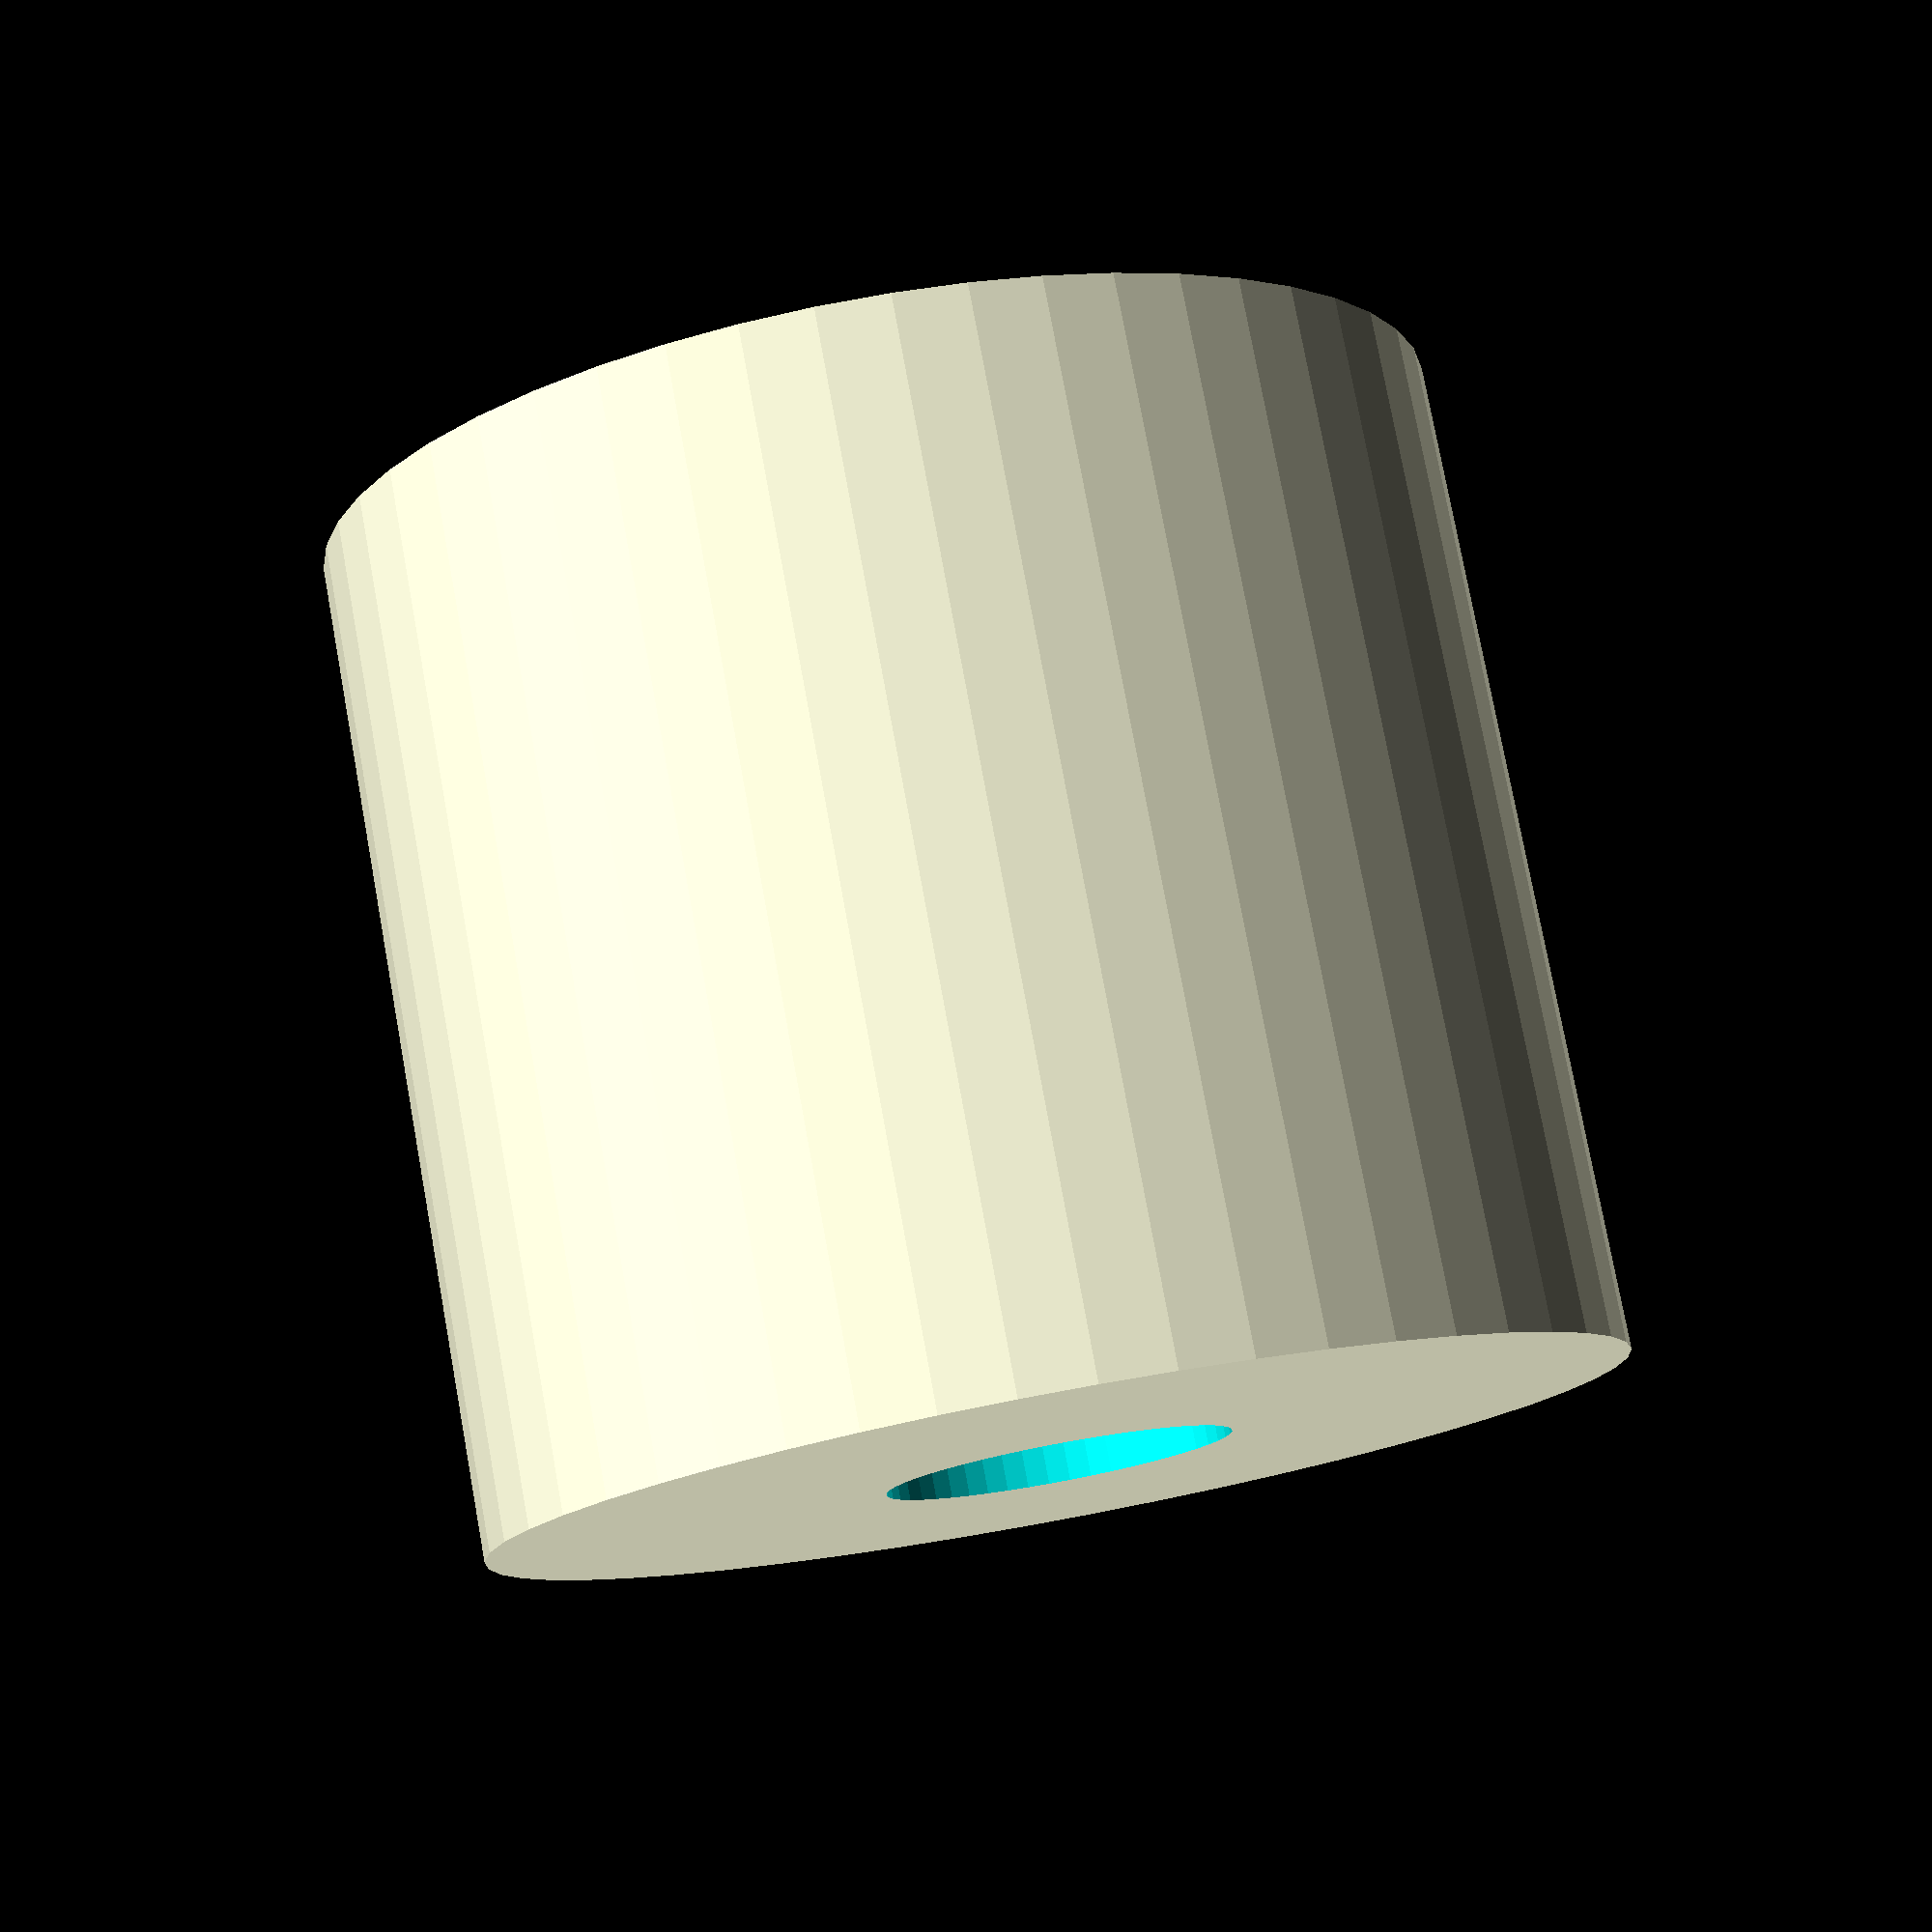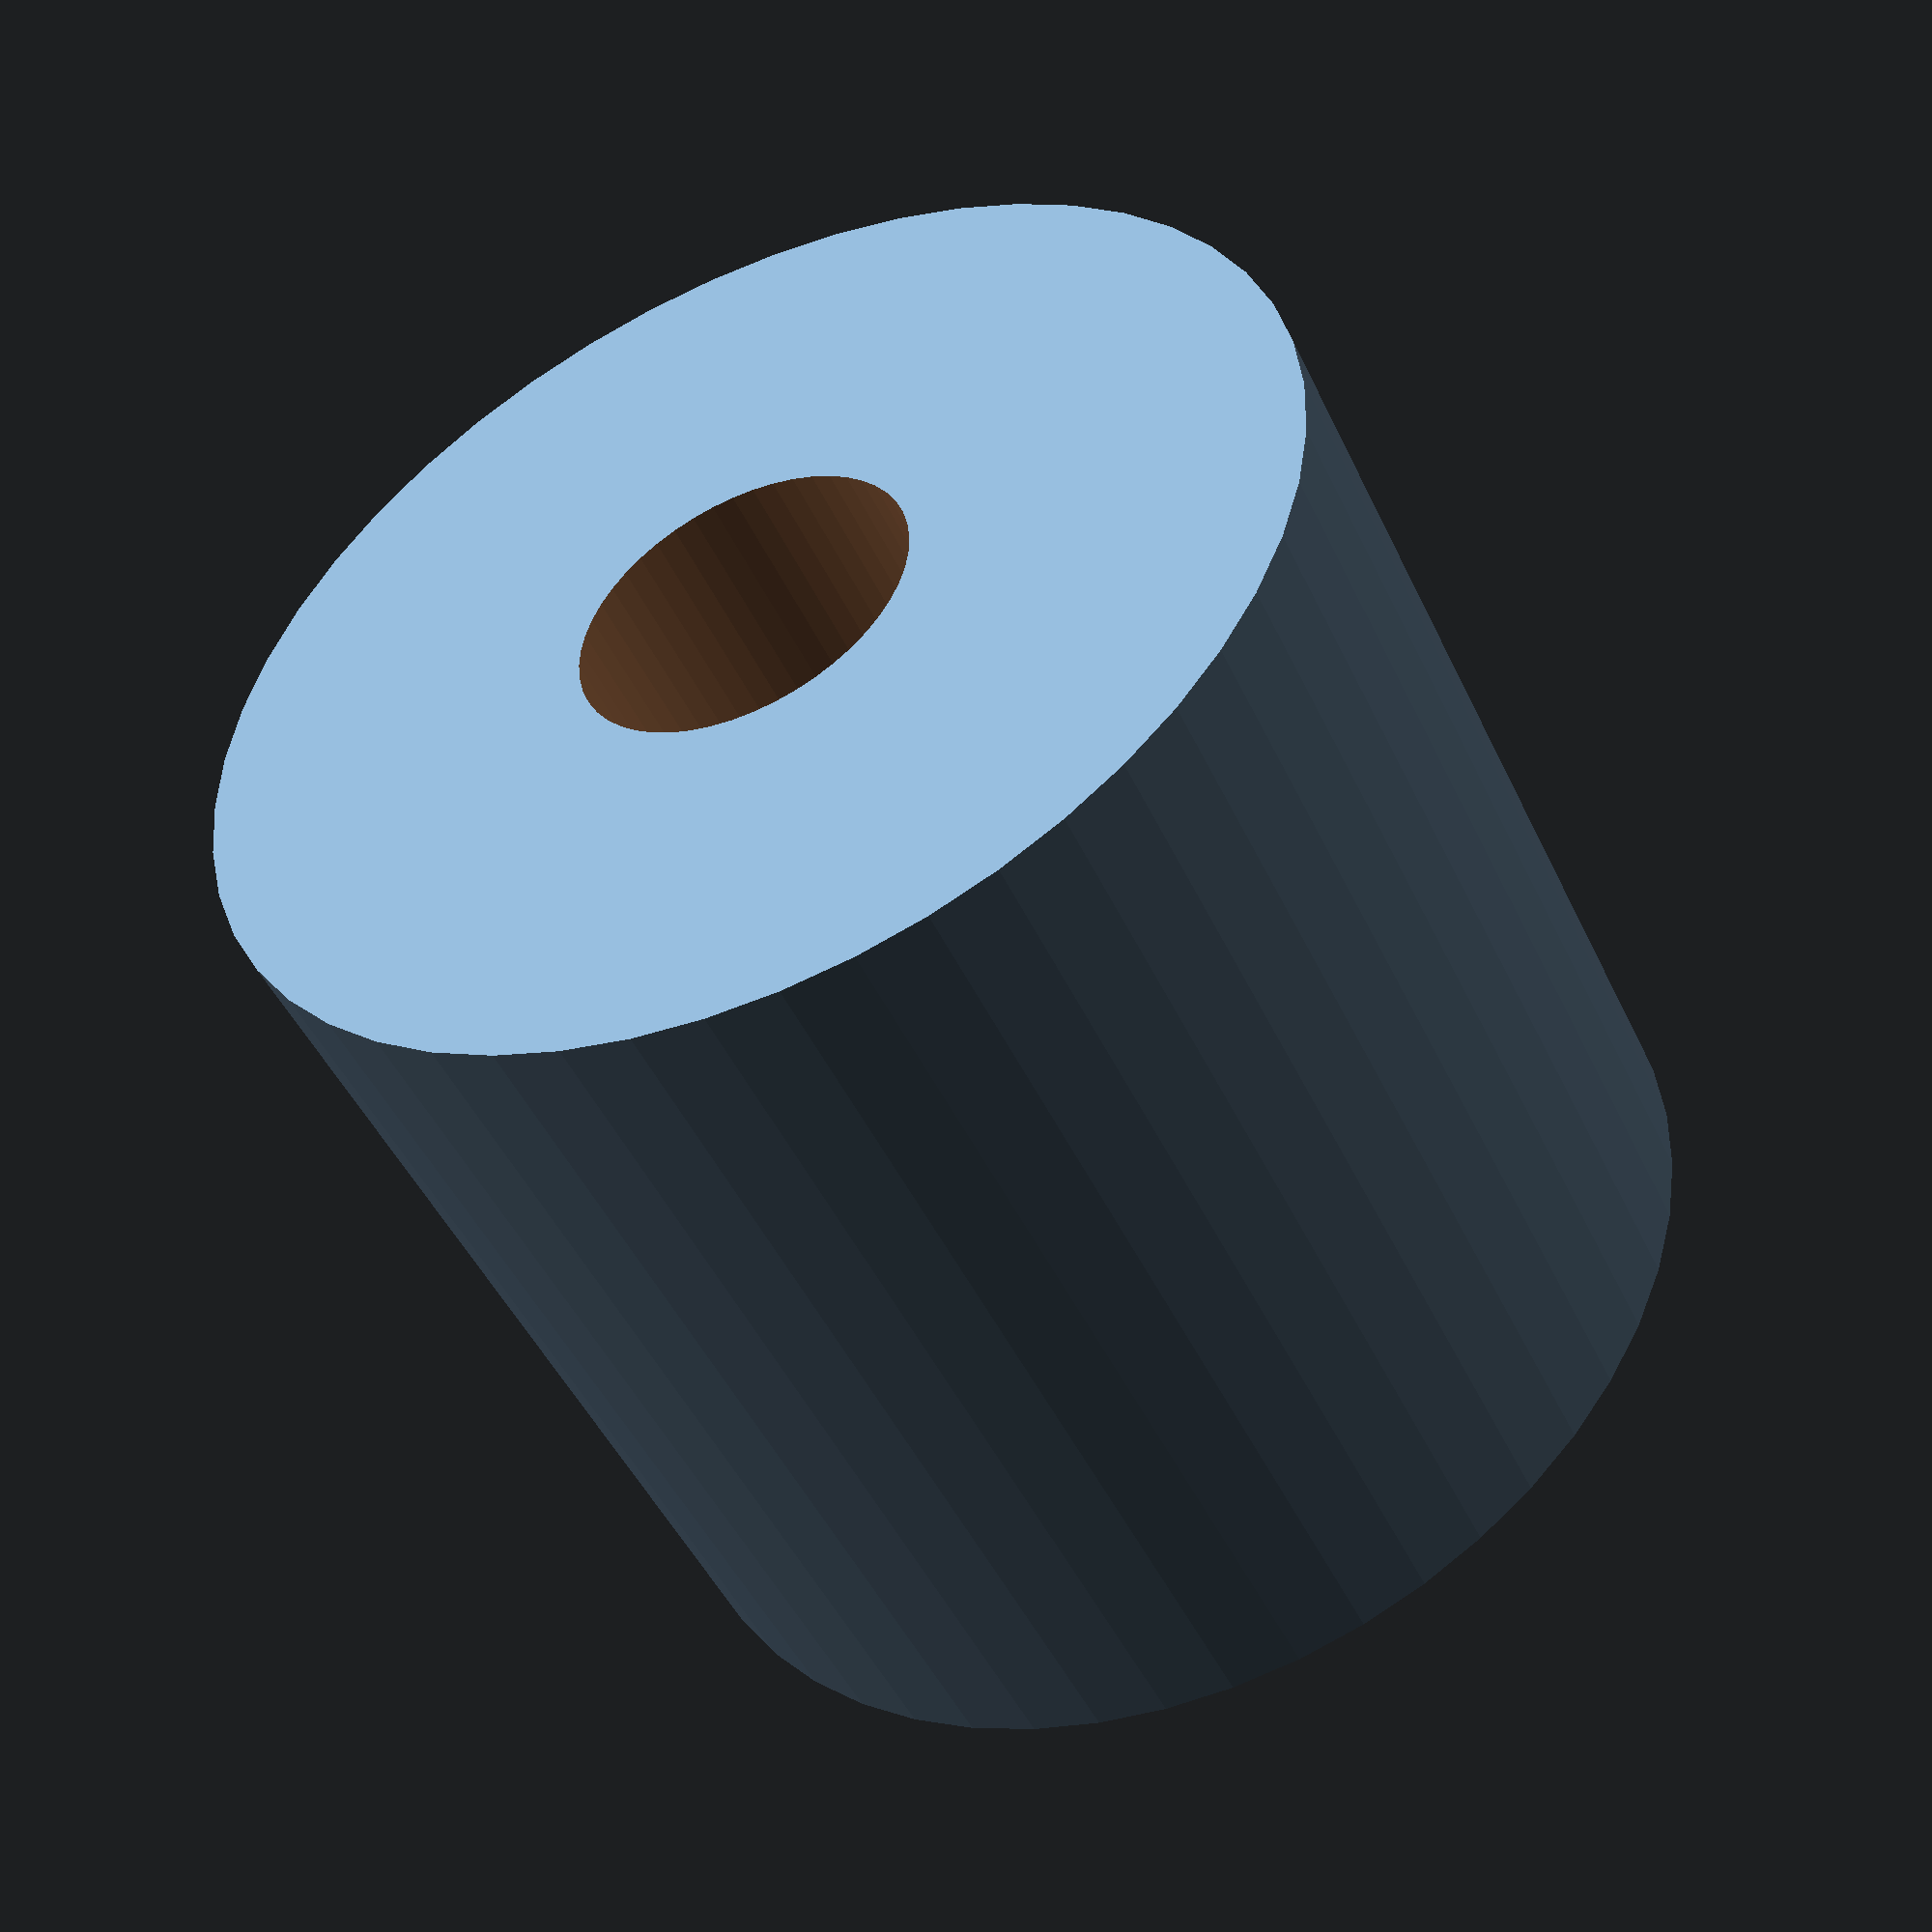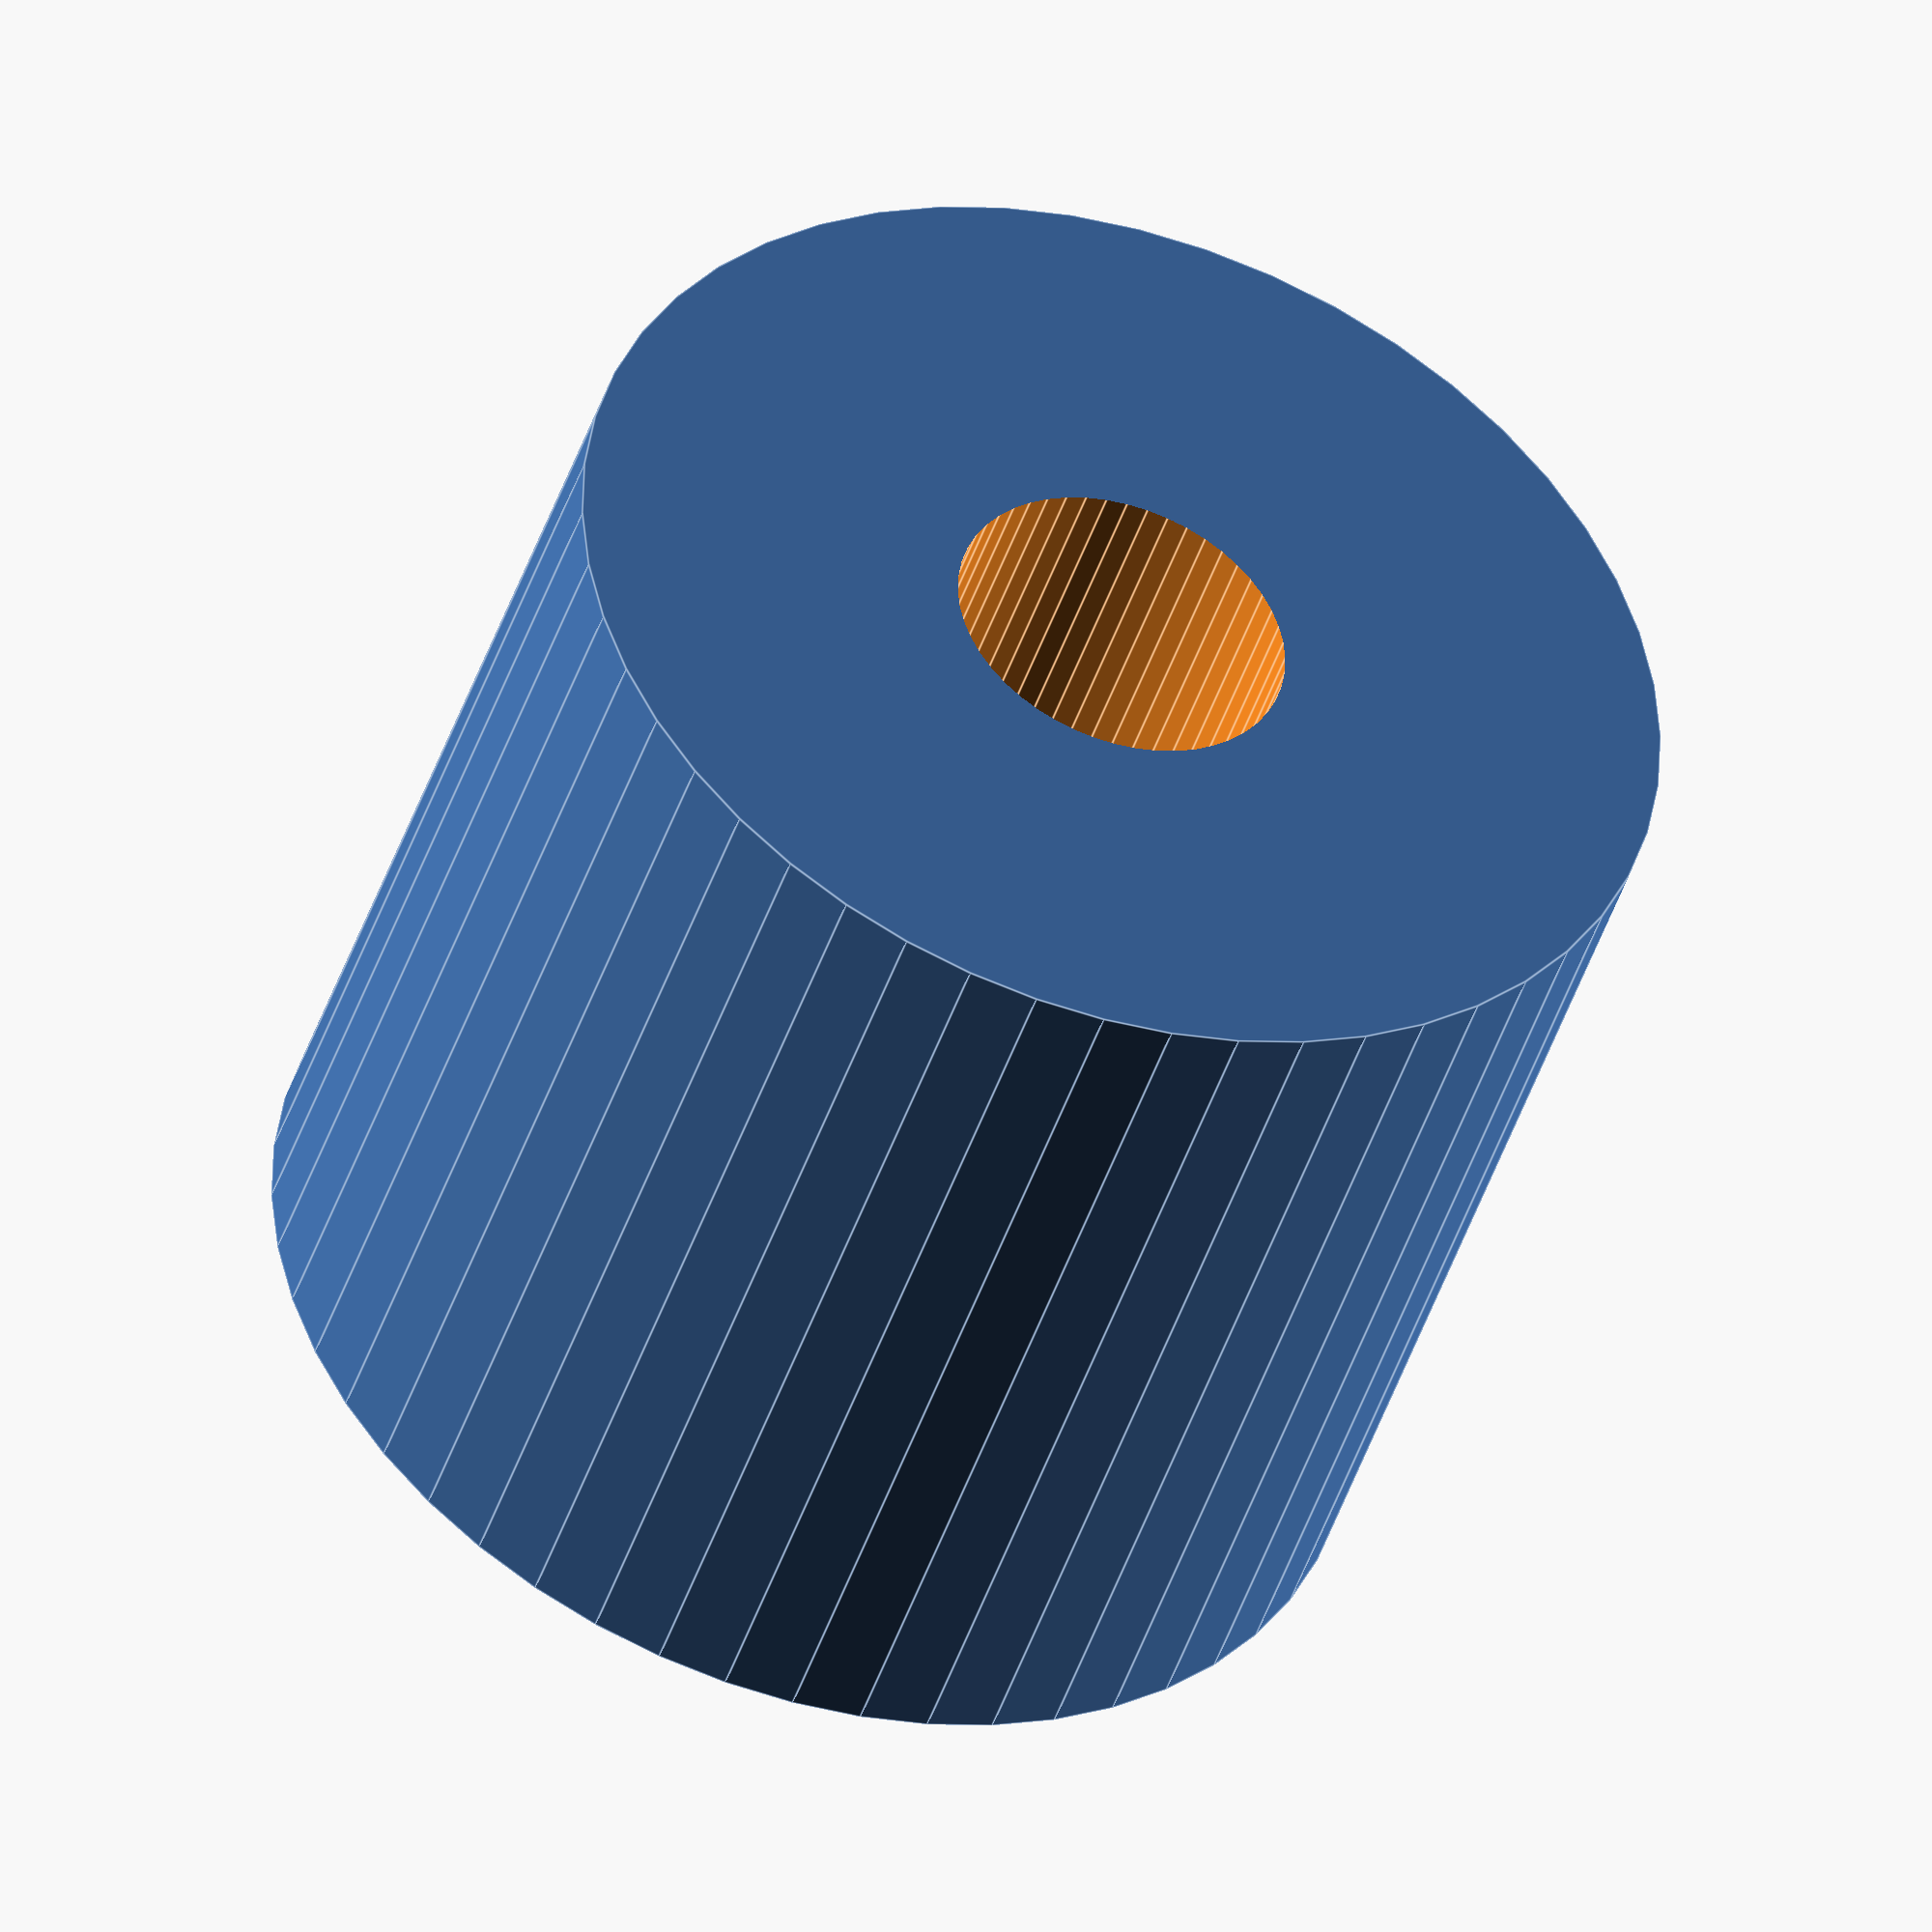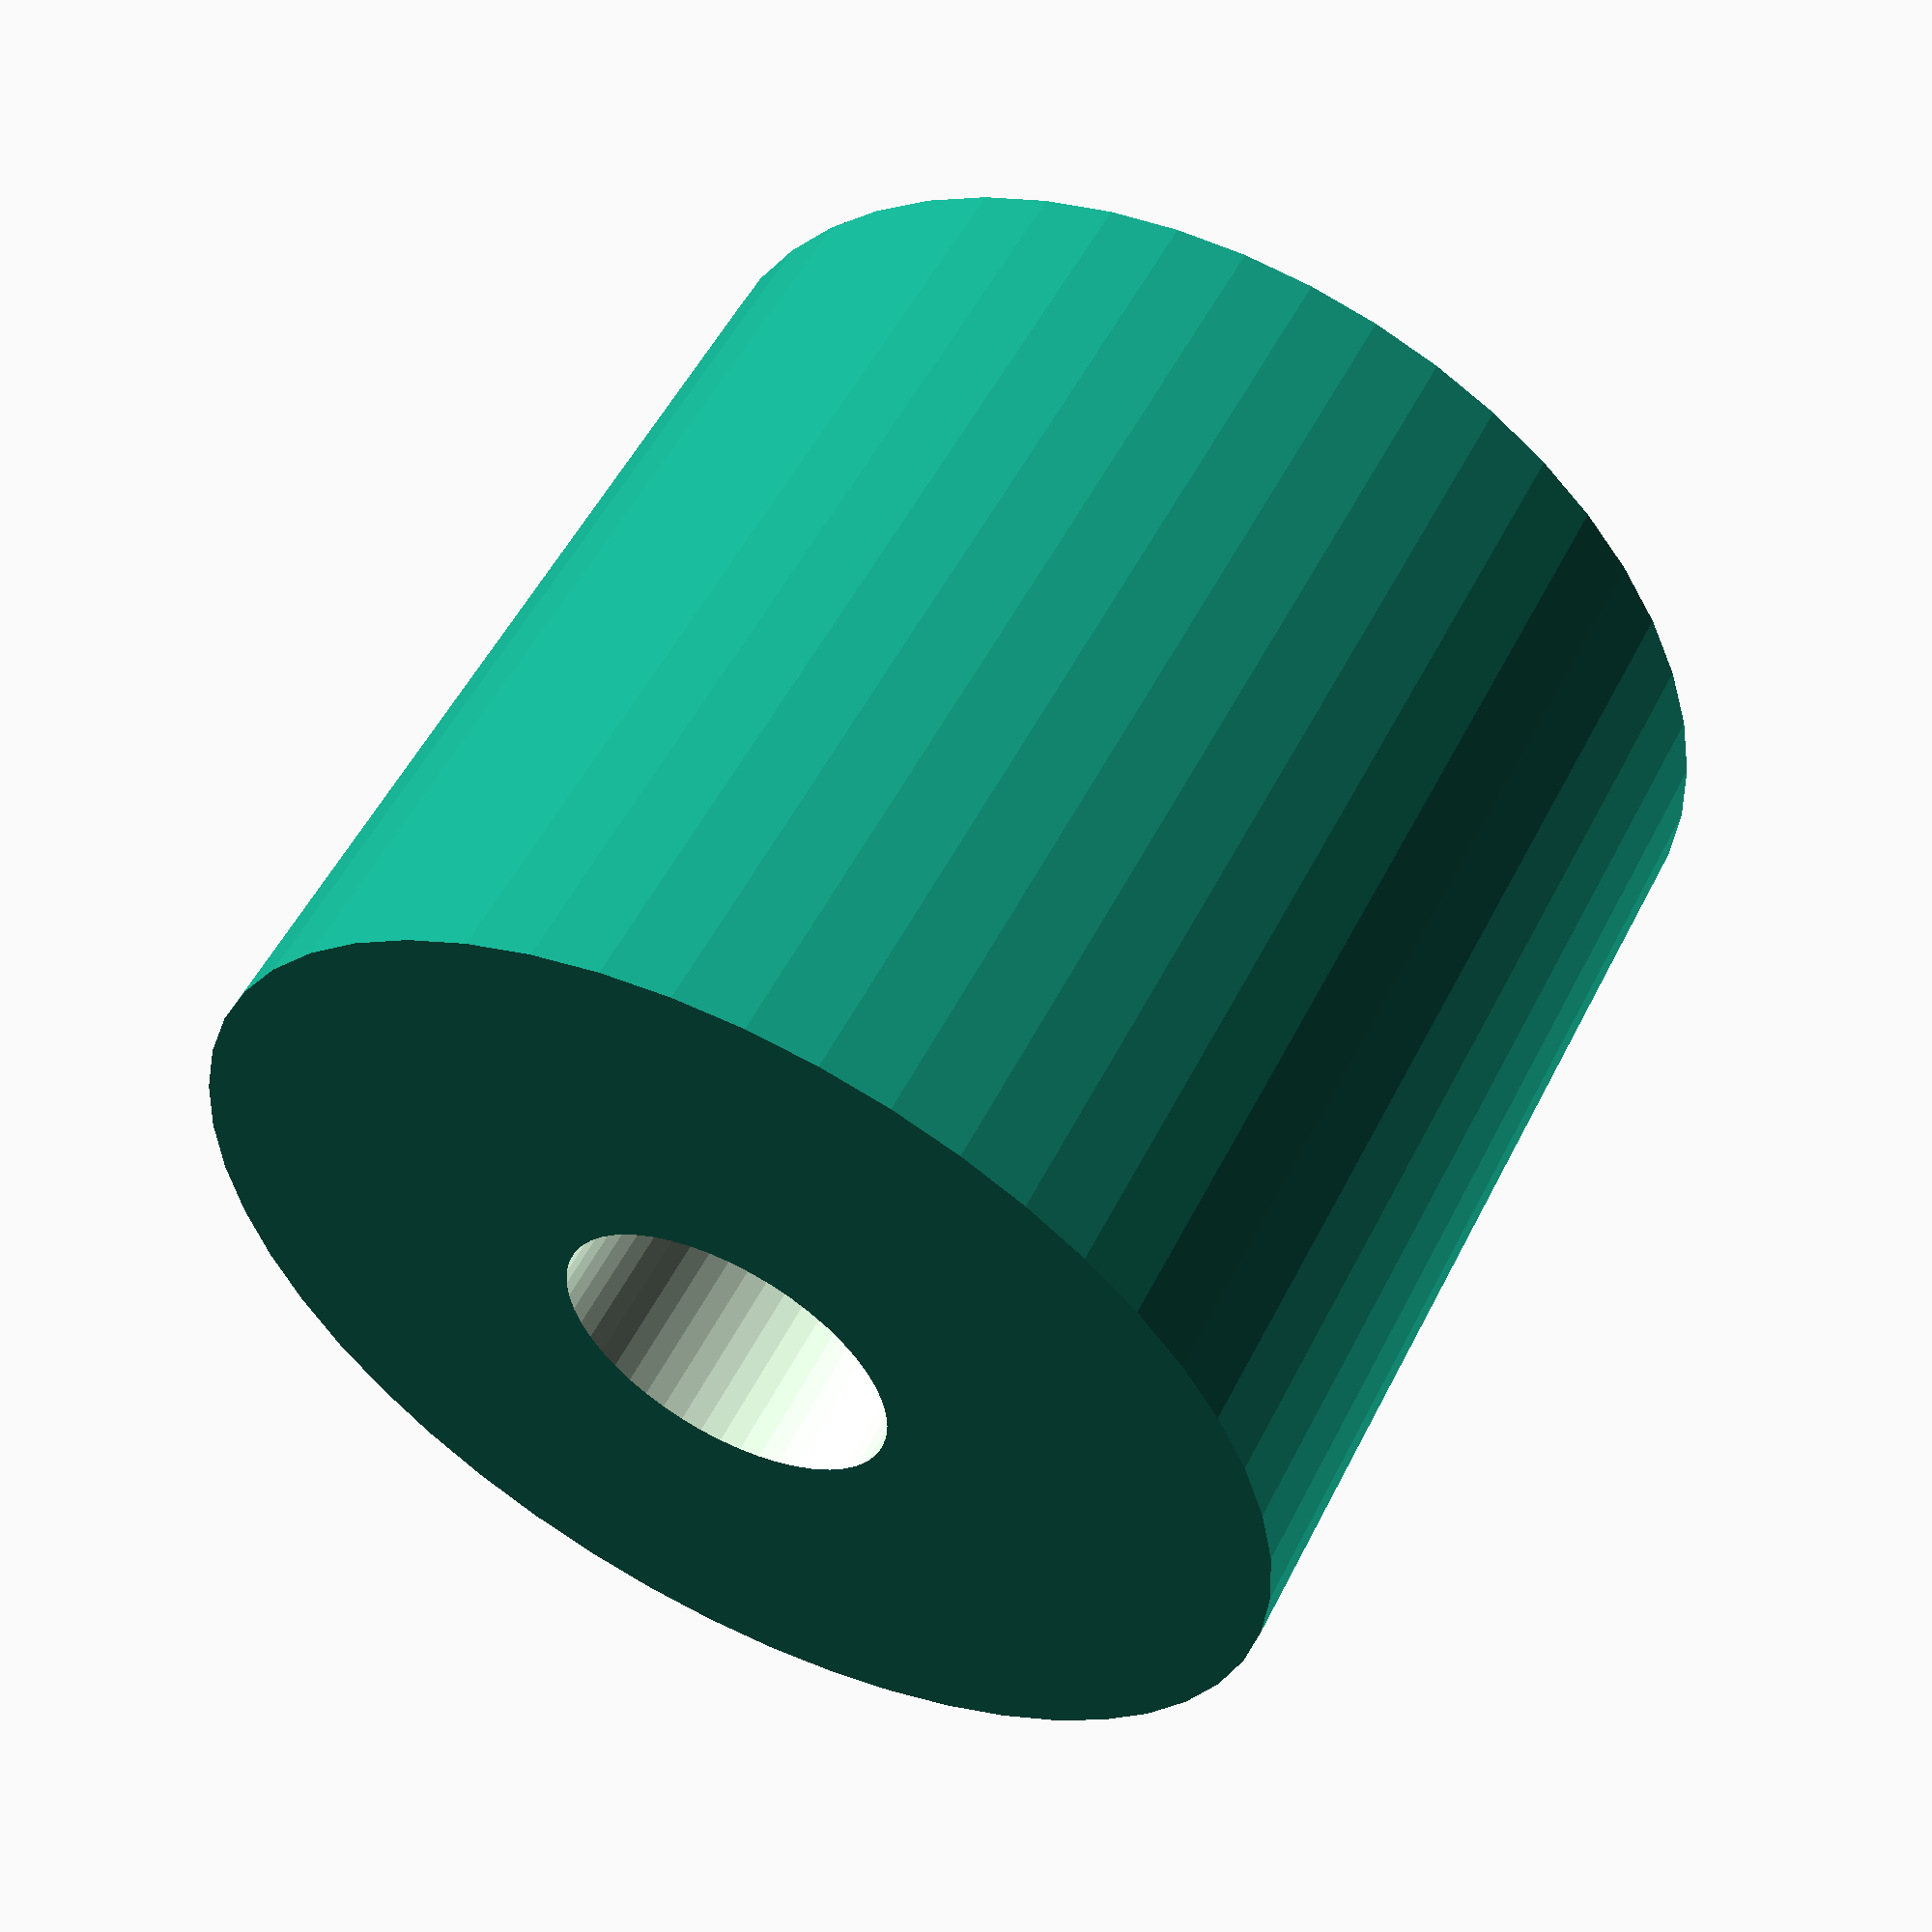
<openscad>
$fn = 50;


difference() {
	union() {
		translate(v = [0, 0, -12.5000000000]) {
			cylinder(h = 25, r = 14.0000000000);
		}
	}
	union() {
		translate(v = [0, 0, -100.0000000000]) {
			cylinder(h = 200, r = 4.2500000000);
		}
	}
}
</openscad>
<views>
elev=282.3 azim=354.0 roll=169.6 proj=p view=wireframe
elev=227.7 azim=321.9 roll=155.6 proj=p view=wireframe
elev=45.2 azim=99.1 roll=342.1 proj=o view=edges
elev=305.7 azim=224.1 roll=26.7 proj=p view=solid
</views>
